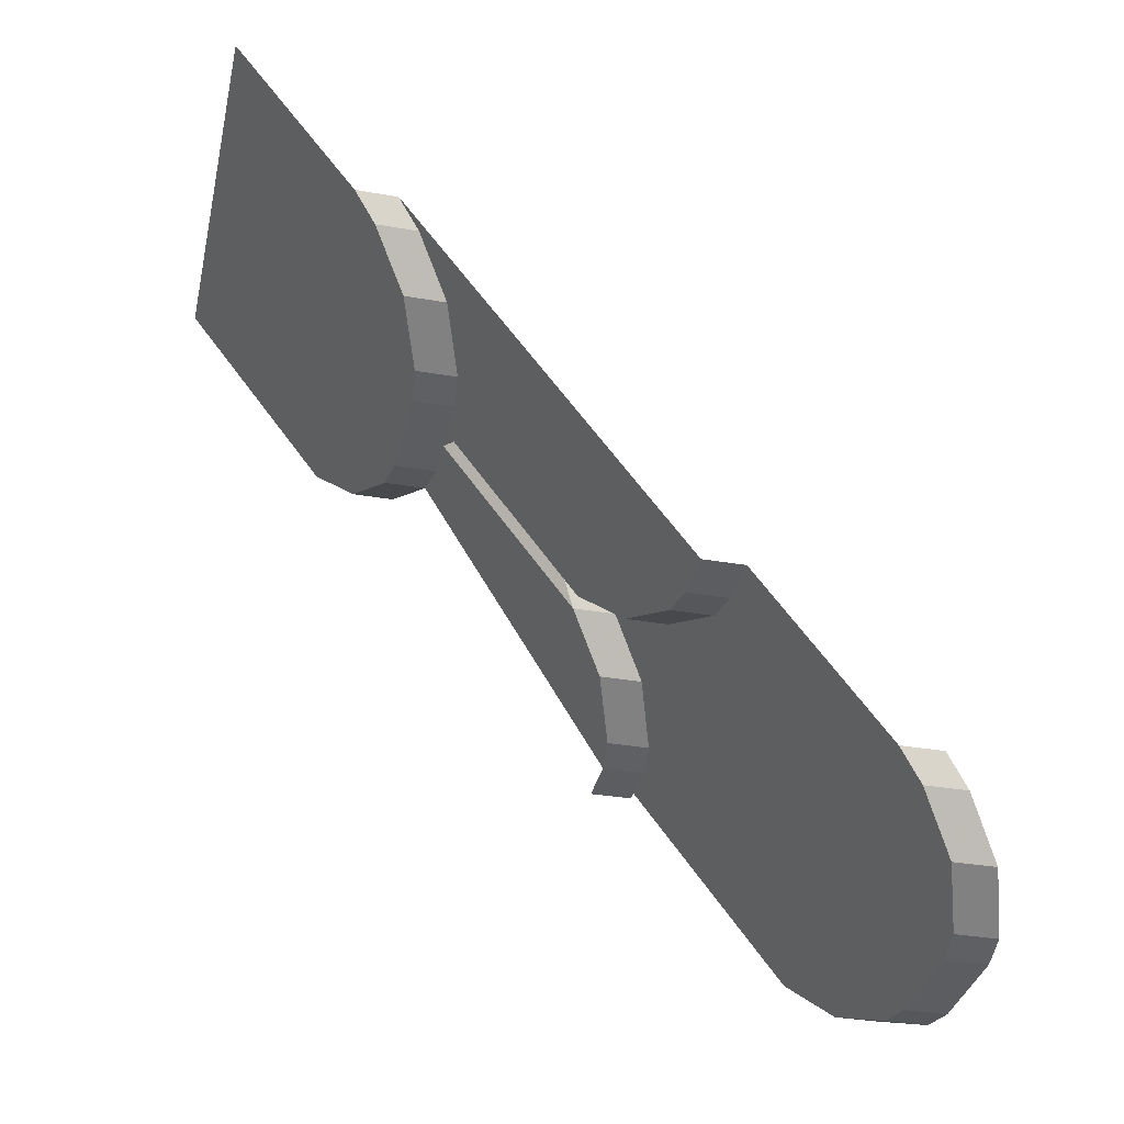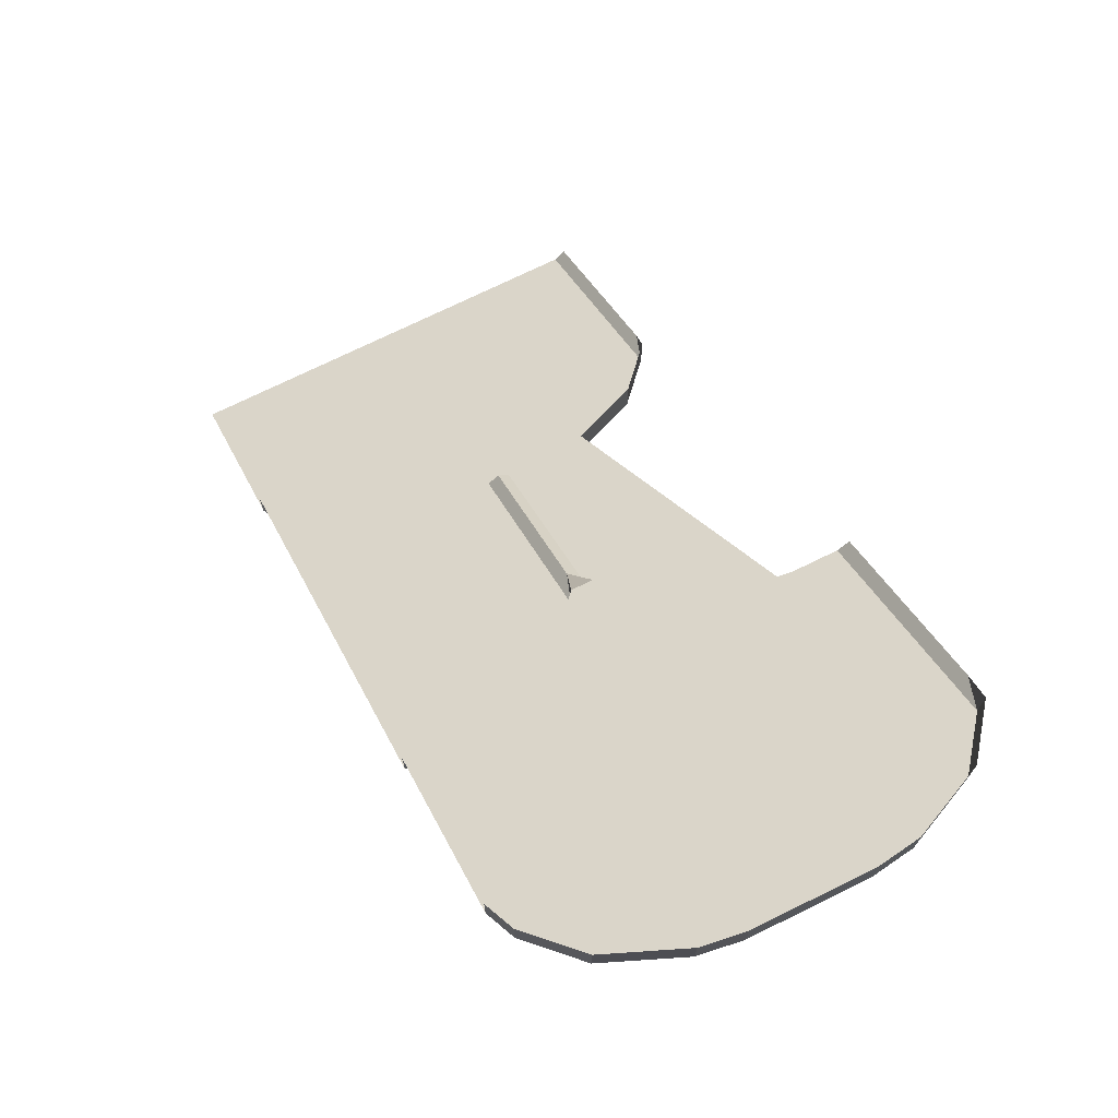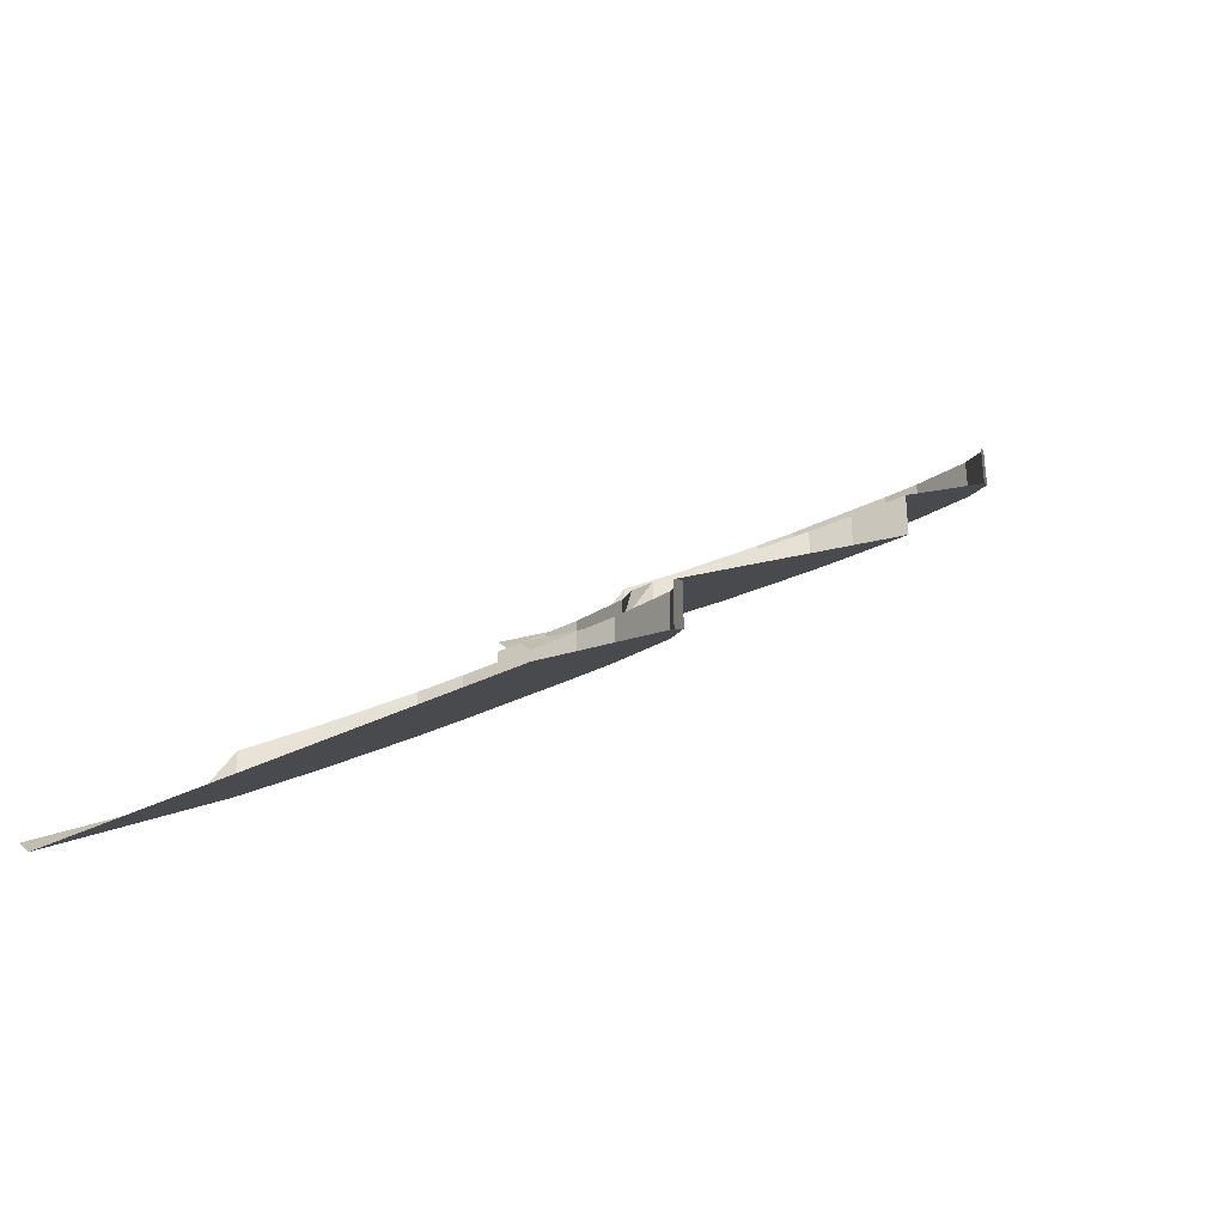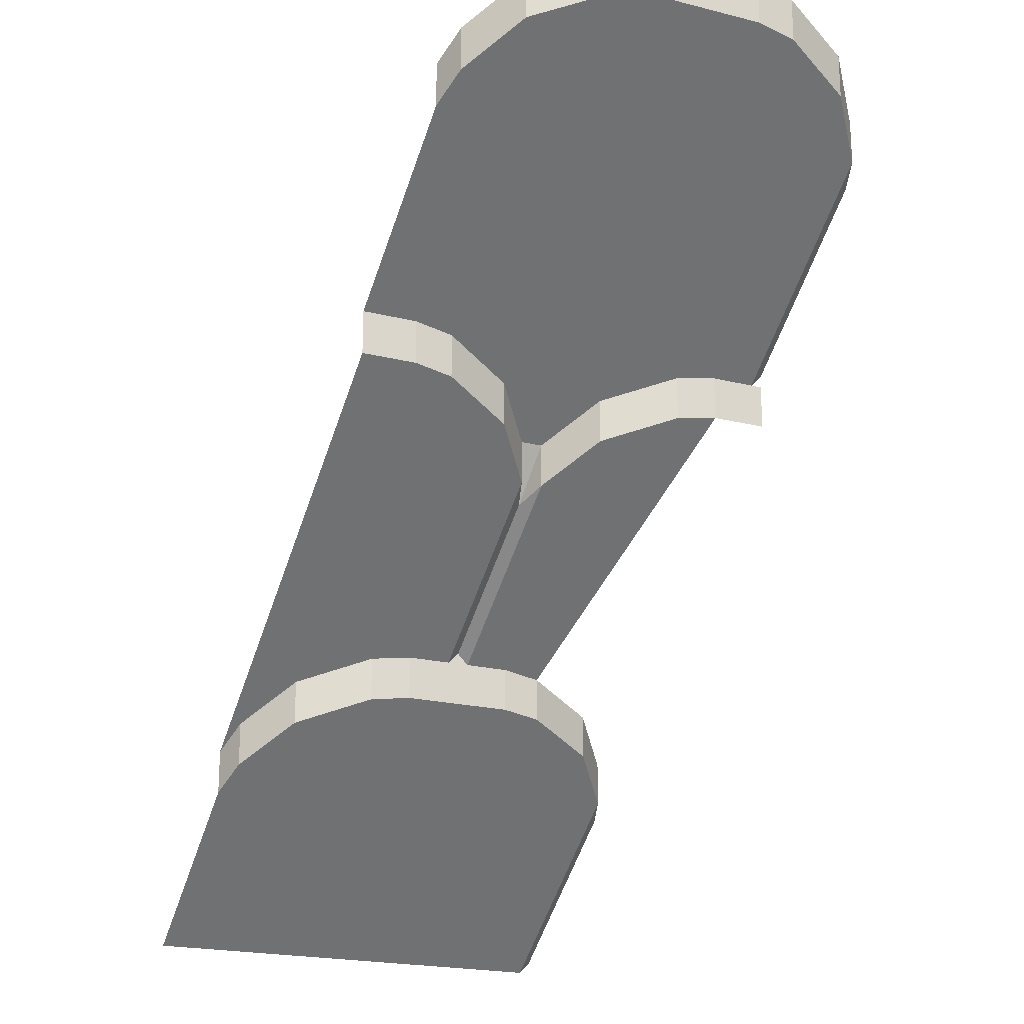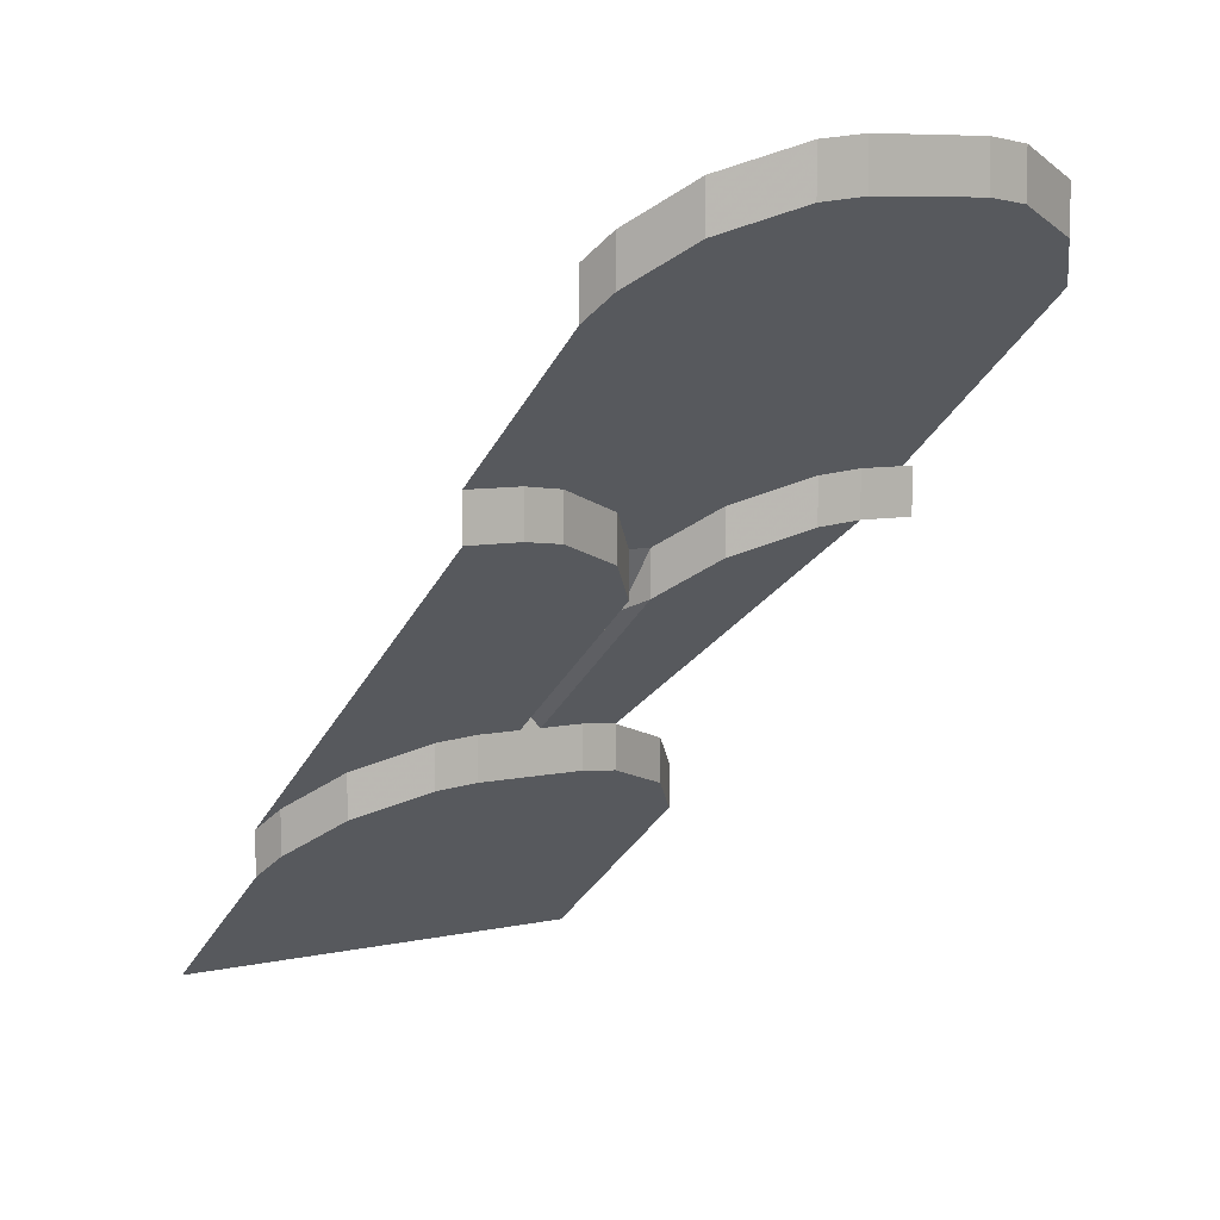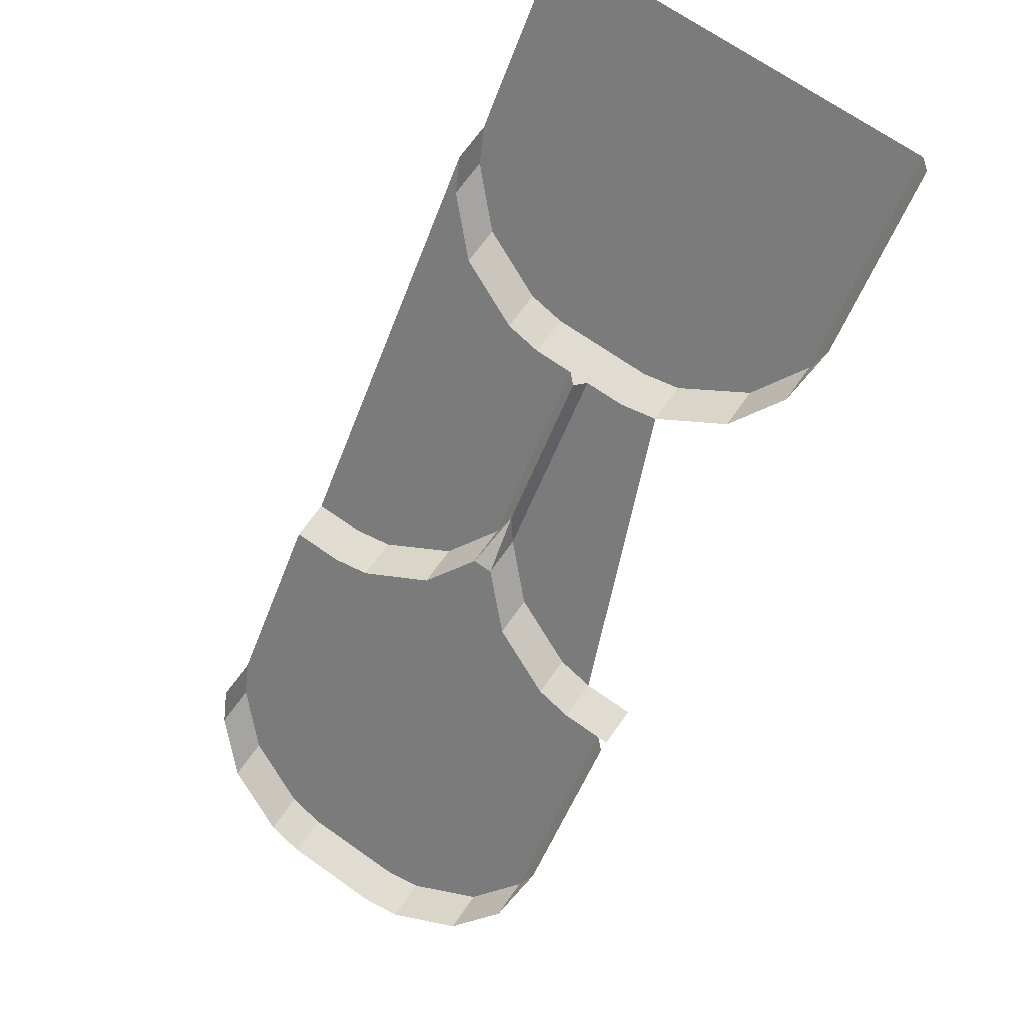
<metadata>
{"format":"obj","ext":"obj","renderer":"f3d","projection":"perspective","resolution":1024,"background":"white","views":[{"elev":-35.6,"azim":77.3,"up":"+Z"},{"elev":72.6,"azim":153.8,"up":"+Y"},{"elev":-36.1,"azim":33.0,"up":"+Y"},{"elev":-20.5,"azim":155.4,"up":"+Y"},{"elev":7.6,"azim":148.2,"up":"+Y"},{"elev":69.0,"azim":-144.8,"up":"+Z"}]}
</metadata>
<code>
v -1 3.362 -4.95
v -1 3.562 -4.95
v -0.75 3.562 -4.95
v -0.75 3.362 -4.95
v -0.5673 3.341 -4.922
v -0.75 3.362 -4.95
v -0.75 3.562 -4.95
v -0.5673 3.541 -4.922
v -0.2429 3.227 -4.77
v -0.5673 3.341 -4.922
v -0.5673 3.541 -4.922
v -0.2429 3.427 -4.77
v -0.2429 3.227 -4.77
v -0.2429 3.427 -4.77
v -0.05 3.257 -4.543
v -0.05 3.057 -4.543
v -0.05 3.257 -4.543
v 0 3.15 -4.4
v 0 2.95 -4.4
v -0.05 3.057 -4.543
v -1 3.362 -4.95
v -1 3.562 -4.95
v -1.25 3.562 -4.95
v -1.25 3.362 -4.95
v -1.433 3.341 -4.922
v -1.25 3.362 -4.95
v -1.25 3.562 -4.95
v -1.433 3.541 -4.922
v -1.757 3.227 -4.77
v -1.433 3.341 -4.922
v -1.433 3.541 -4.922
v -1.757 3.427 -4.77
v -1.757 3.227 -4.77
v -1.757 3.427 -4.77
v -1.95 3.257 -4.543
v -1.95 3.057 -4.543
v -2 3 -4.4
v -1.95 3.057 -4.543
v -1.95 2.35 -3.6
v -2 2.4 -3.6
v -2 3 -4.4
v -1.95 3.257 -4.543
v -1.95 3.057 -4.543
v -1 1.012 -2.35
v -1 1.212 -2.35
v -0.75 1.212 -2.35
v -0.75 1.012 -2.35
v -0.5673 0.9913 -2.322
v -0.75 1.012 -2.35
v -0.75 1.212 -2.35
v -0.5673 1.191 -2.322
v -0.2429 0.8775 -2.17
v -0.5673 0.9913 -2.322
v -0.5673 1.191 -2.322
v -0.2429 1.077 -2.17
v -0.2429 0.8775 -2.17
v -0.2429 1.077 -2.17
v -0.05 0.9072 -1.943
v -0.05 0.7072 -1.943
v -0.05 0.9072 -1.943
v 0 0.8 -1.8
v 0 0.6 -1.8
v -0.05 0.7072 -1.943
v -1 1.012 -2.35
v -1 1.212 -2.35
v -1.25 1.212 -2.35
v -1.25 1.012 -2.35
v -1.433 0.9913 -2.322
v -1.25 1.012 -2.35
v -1.25 1.212 -2.35
v -1.433 1.191 -2.322
v -1.757 0.8775 -2.17
v -1.433 0.9913 -2.322
v -1.433 1.191 -2.322
v -1.757 1.077 -2.17
v -1.757 0.8775 -2.17
v -1.757 1.077 -2.17
v -1.95 0.9072 -1.943
v -1.95 0.7072 -1.943
v -1.95 0 -1
v -2 0.05 -1
v -2 0.65 -1.8
v -1.95 0.7072 -1.943
v -2 0.65 -1.8
v -1.95 0.9072 -1.943
v -1.95 0.7072 -1.943
v -1.95 0 -1
v -1.25 1.012 -2.35
v -0.75 1.012 -2.35
v 0 0 -1
v -1.95 0 -1
v -1.95 0.6 -1.8
v -1.433 0.9913 -2.322
v -1.25 1.012 -2.35
v -1.95 0.6 -1.8
v -1.95 0.7072 -1.943
v -1.757 0.8775 -2.17
v -1.433 0.9913 -2.322
v 0 0 -1
v -0.75 1.012 -2.35
v -0.5673 0.9913 -2.322
v 0 0.6 -1.8
v 0 0.6 -1.8
v -0.5673 0.9913 -2.322
v -0.2429 0.8775 -2.17
v -0.05 0.7072 -1.943
v -2 2.15 -3.6
v -2 2.35 -3.6
v -1.75 2.35 -3.6
v -1.75 2.15 -3.6
v -1.567 2.129 -3.572
v -1.75 2.15 -3.6
v -1.75 2.35 -3.6
v -1.567 2.329 -3.572
v -1.243 2.015 -3.42
v -1.567 2.129 -3.572
v -1.567 2.329 -3.572
v -1.243 2.215 -3.42
v -1.243 2.015 -3.42
v -1.243 2.215 -3.42
v -1.05 2.045 -3.193
v -1.05 1.845 -3.193
v 0 2.15 -3.6
v 0 2.35 -3.6
v -0.25 2.35 -3.6
v -0.25 2.15 -3.6
v -0.4327 2.129 -3.572
v -0.25 2.15 -3.6
v -0.25 2.35 -3.6
v -0.4327 2.329 -3.572
v -0.7571 2.015 -3.42
v -0.4327 2.129 -3.572
v -0.4327 2.329 -3.572
v -0.7571 2.215 -3.42
v -0.7571 2.015 -3.42
v -0.7571 2.215 -3.42
v -0.95 2.045 -3.193
v -0.95 1.845 -3.193
v -1.05 2.045 -3.193
v -0.95 2.045 -3.193
v -1 1.788 -3.05
v -0.95 2.045 -3.193
v -1.05 2.045 -3.193
v -1.243 2.215 -3.42
v -0.7571 2.215 -3.42
v -0.7571 2.215 -3.42
v -1.243 2.215 -3.42
v -1.567 2.329 -3.572
v -0.4327 2.329 -3.572
v -0.4327 2.329 -3.572
v -1.567 2.329 -3.572
v -1.25 3.362 -4.95
v -0.75 3.362 -4.95
v -0.4327 2.329 -3.572
v -0.75 3.362 -4.95
v -0.5673 3.341 -4.922
v -0.25 2.35 -3.6
v -0.25 2.35 -3.6
v -0.5673 3.341 -4.922
v -0.2429 3.227 -4.77
v 0 2.35 -3.6
v -0.2429 3.227 -4.77
v -0.05 3.057 -4.543
v 0 2.95 -4.4
v 0 2.35 -3.6
v -1.25 3.362 -4.95
v -1.567 2.329 -3.572
v -1.75 2.35 -3.6
v -1.433 3.341 -4.922
v -1.757 3.227 -4.77
v -1.433 3.341 -4.922
v -1.75 2.35 -3.6
v -1.95 2.35 -3.6
v -1.757 3.227 -4.77
v -1.95 2.35 -3.6
v -1.95 3.057 -4.543
v -1 1.262 -2.35
v -0.95 1.212 -2.35
v -1.05 1.212 -2.35
v -1 1.262 -2.35
v -1 1.788 -3.05
v -0.95 1.845 -3.193
v -0.95 1.212 -2.35
v -1 1.262 -2.35
v -1.05 1.212 -2.35
v -1.05 1.845 -3.193
v -1 1.788 -3.05
v -1.05 1.845 -3.193
v -1.05 2.045 -3.193
v -1 1.788 -3.05
v -1 1.788 -3.05
v -0.95 2.045 -3.193
v -0.95 1.845 -3.193
v -1.25 1.212 -2.35
v -1.433 1.191 -2.322
v -1.75 2.15 -3.6
v -1.567 2.129 -3.572
v -1.25 1.212 -2.35
v -1.567 2.129 -3.572
v -1.243 2.015 -3.42
v -1.05 1.212 -2.35
v -1.243 2.015 -3.42
v -1.05 1.845 -3.193
v -1.05 1.212 -2.35
v -0.95 1.212 -2.35
v -0.95 1.845 -3.193
v -0.7571 2.015 -3.42
v -0.95 1.212 -2.35
v -0.7571 2.015 -3.42
v -0.4327 2.129 -3.572
v -0.75 1.212 -2.35
v -0.75 1.212 -2.35
v -0.4327 2.129 -3.572
v -0.25 2.15 -3.6
v -0.5673 1.191 -2.322
v -0.5673 1.191 -2.322
v -0.25 2.15 -3.6
v 0 2.15 -3.6
v -0.2429 1.077 -2.17
v -0.05 0.9072 -1.943
v 0 0.9072 -1.943
v 0 0.8 -1.8
v -0.2429 1.077 -2.17
v 0 2.15 -3.6
v 0 0.9072 -1.943
v -0.05 0.9072 -1.943
g mesh6847698
f 1 2 3
f 3 4 1
f 5 6 7
f 7 8 5
f 9 10 11
f 11 12 9
f 13 14 15
f 15 16 13
f 17 18 19
f 19 20 17
g mesh6847701
f 21 23 22
f 23 21 24
f 25 27 26
f 27 25 28
f 29 31 30
f 31 29 32
f 33 35 34
f 35 33 36
f 37 38 39
f 39 40 37
f 41 42 43
g mesh6847704
f 44 45 46
f 46 47 44
f 48 49 50
f 50 51 48
f 52 53 54
f 54 55 52
f 56 57 58
f 58 59 56
f 60 61 62
f 62 63 60
g mesh6847707
f 64 66 65
f 66 64 67
f 68 70 69
f 70 68 71
f 72 74 73
f 74 72 75
f 76 78 77
f 78 76 79
g mesh6847709
f 80 81 82
f 82 83 80
f 84 85 86
g mesh6847710
f 87 88 89
f 89 90 87
f 91 92 93
f 93 94 91
f 95 96 97
f 97 98 95
f 99 100 101
f 101 102 99
f 103 104 105
f 105 106 103
g mesh6847712
f 107 108 109
f 109 110 107
f 111 112 113
f 113 114 111
f 115 116 117
f 117 118 115
f 119 120 121
f 121 122 119
g mesh6847714
f 123 125 124
f 125 123 126
f 127 129 128
f 129 127 130
f 131 133 132
f 133 131 134
f 135 137 136
f 137 135 138
g mesh6847716
f 139 140 141
f 142 143 144
f 144 145 142
f 146 147 148
f 148 149 146
g mesh6847717
f 150 151 152
f 152 153 150
f 154 155 156
f 156 157 154
f 158 159 160
f 160 161 158
f 162 163 164
f 164 165 162
f 166 167 168
f 168 169 166
f 170 171 172
f 172 173 170
f 174 175 176
g mesh6847718
f 177 178 179
f 180 181 182
f 182 183 180
f 184 185 186
f 186 187 184
f 188 189 190
f 191 192 193
g mesh6847719
f 194 195 196
f 196 197 194
f 198 199 200
f 200 201 198
f 202 203 204
g mesh6847720
f 205 206 207
f 208 209 210
f 210 211 208
f 212 213 214
f 214 215 212
f 216 217 218
f 218 219 216
f 220 221 222
f 223 224 225
f 225 226 223

</code>
